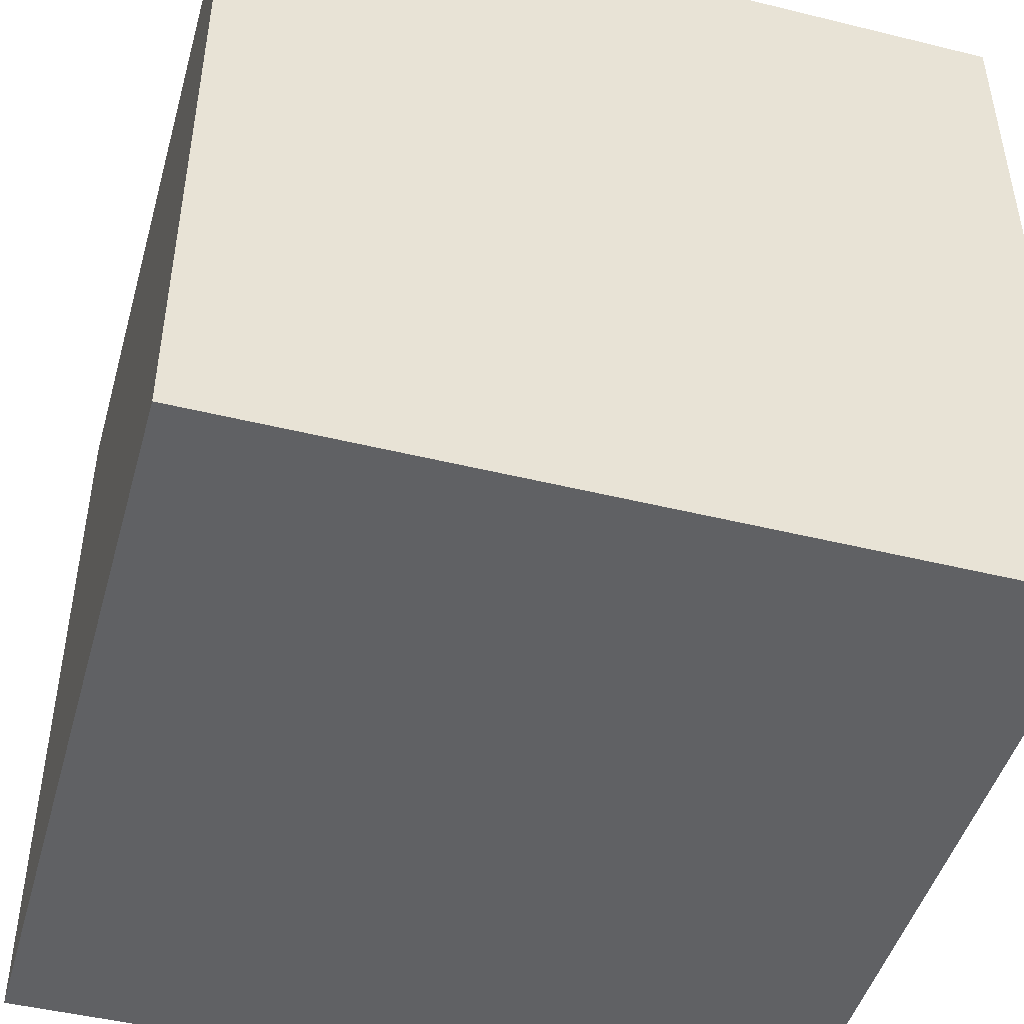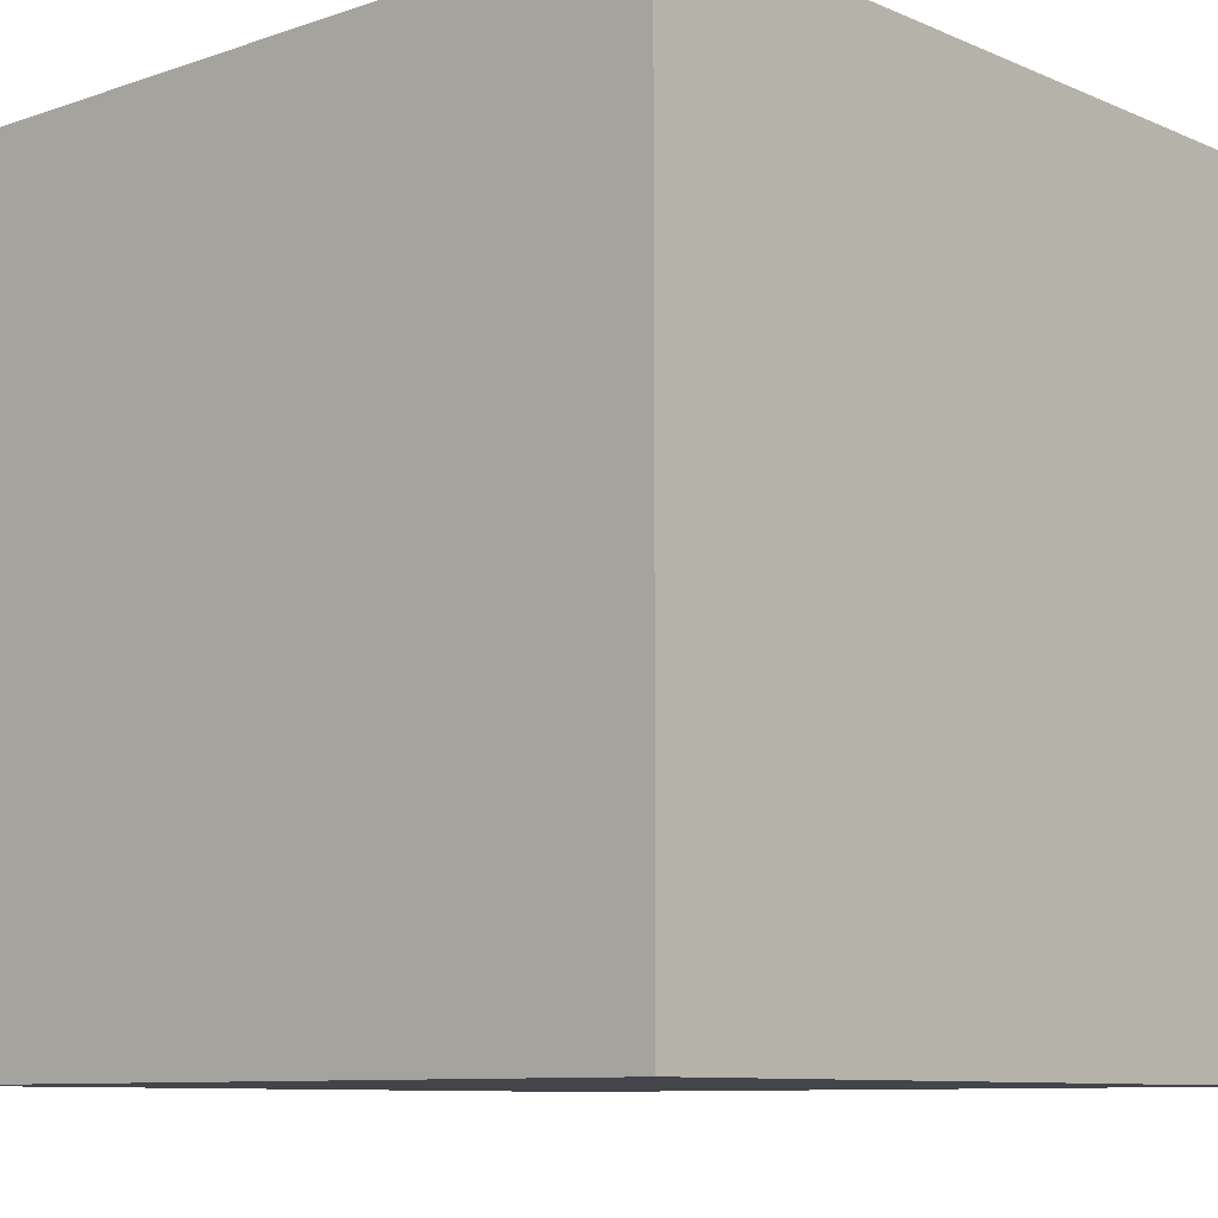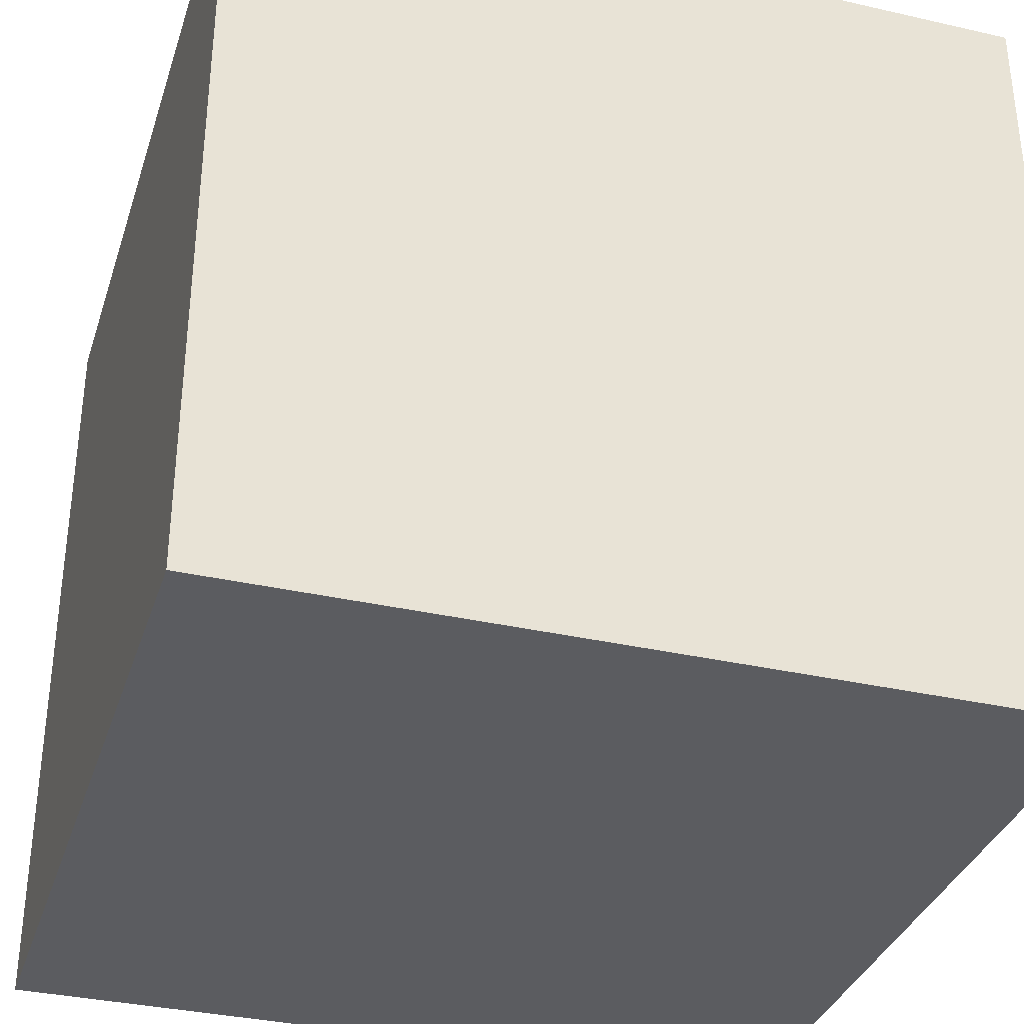
<metadata>
{"format":"obj","ext":"obj","renderer":"f3d","projection":"perspective","resolution":1024,"background":"white","views":[{"elev":-46.8,"azim":-105.6,"up":"+Y"},{"elev":-9.2,"azim":41.9,"up":"+Z"},{"elev":-34.7,"azim":73.0,"up":"+Y"}]}
</metadata>
<code>
o
v -0.5 0 0.5
v -0.5 0 -0.5
v -0.5 0.1 0.5
v -0.5 0.1 0.1
v -0.5 0.1 0
v -0.5 0.1 -0.4
v -0.5 0.3 0.5
v -0.5 0.3 0.1
v -0.5 0.3 0
v -0.5 0.3 -0.4
v -0.5 0.4 0.4
v -0.5 0.4 0
v -0.5 0.4 -0.1
v -0.5 0.4 -0.5
v -0.5 0.6 0.4
v -0.5 0.6 0
v -0.5 0.6 -0.1
v -0.5 0.6 -0.5
v -0.5 0.7 0.5
v -0.5 0.7 0.1
v -0.5 0.7 0
v -0.5 0.7 -0.3
v -0.5 0.7 -0.4
v -0.5 0.7 -0.5
v -0.5 0.9 0.5
v -0.5 0.9 0.1
v -0.5 0.9 0
v -0.5 0.9 -0.3
v -0.5 0.9 -0.4
v -0.5 0.9 -0.5
v -0.5 1 0.5
v -0.5 1 -0.5
v 0.4 0.1 0.4
v 0.4 0.1 0.2
v 0.4 0.1 0.1
v 0.4 0.1 -0.1
v 0.4 0.1 -0.2
v 0.4 0.1 -0.3
v 0.4 0.1 -0.4
v 0.4 0.3 0.4
v 0.4 0.3 0.2
v 0.4 0.3 0.1
v 0.4 0.3 -0.3
v 0.4 0.3 -0.4
v 0.4 0.4 0.4
v 0.4 0.4 0.3
v 0.4 0.4 -0.1
v 0.4 0.4 -0.2
v 0.4 0.4 -0.4
v 0.4 0.6 0.4
v 0.4 0.6 0.3
v 0.4 0.6 -0.1
v 0.4 0.6 -0.2
v 0.4 0.6 -0.4
v 0.4 0.7 0.4
v 0.4 0.7 0.3
v 0.4 0.7 0.2
v 0.4 0.7 -0.2
v 0.4 0.7 -0.3
v 0.4 0.7 -0.4
v 0.4 0.9 0.4
v 0.4 0.9 0.3
v 0.4 0.9 0.2
v 0.4 0.9 0.1
v 0.4 0.9 -0.1
v 0.4 0.9 -0.2
v 0.4 0.9 -0.3
v 0.4 0.9 -0.4
v -0.4 0.1 0.4
v -0.4 0.1 0.2
v -0.4 0.1 0.1
v -0.4 0.1 0
v -0.4 0.1 -0.1
v -0.4 0.1 -0.2
v -0.4 0.1 -0.4
v -0.4 0.3 0.4
v -0.4 0.3 0.1
v -0.4 0.3 0
v -0.4 0.3 -0.4
v -0.4 0.4 0.4
v -0.4 0.4 0
v -0.4 0.4 -0.1
v -0.4 0.4 -0.4
v -0.4 0.6 0.4
v -0.4 0.6 0
v -0.4 0.6 -0.1
v -0.4 0.6 -0.4
v -0.4 0.7 0.4
v -0.4 0.7 0.1
v -0.4 0.7 0
v -0.4 0.7 -0.3
v -0.4 0.7 -0.4
v -0.4 0.9 0.4
v -0.4 0.9 0.2
v -0.4 0.9 0.1
v -0.4 0.9 0
v -0.4 0.9 -0.1
v -0.4 0.9 -0.2
v -0.4 0.9 -0.3
v -0.4 0.9 -0.4
v 0.5 0 0.5
v 0.5 0 -0.5
v 0.5 0.1 0.5
v 0.5 0.1 0.2
v 0.5 0.1 0.1
v 0.5 0.1 -0.3
v 0.5 0.1 -0.4
v 0.5 0.1 -0.5
v 0.5 0.3 0.5
v 0.5 0.3 0.2
v 0.5 0.3 0.1
v 0.5 0.3 -0.3
v 0.5 0.3 -0.4
v 0.5 0.3 -0.5
v 0.5 0.4 0.5
v 0.5 0.4 0.4
v 0.5 0.4 0.3
v 0.5 0.4 -0.1
v 0.5 0.4 -0.2
v 0.5 0.4 -0.5
v 0.5 0.6 0.5
v 0.5 0.6 0.4
v 0.5 0.6 0.3
v 0.5 0.6 -0.1
v 0.5 0.6 -0.2
v 0.5 0.6 -0.5
v 0.5 0.7 0.5
v 0.5 0.7 0.3
v 0.5 0.7 0.2
v 0.5 0.7 -0.2
v 0.5 0.7 -0.3
v 0.5 0.7 -0.5
v 0.5 0.9 0.5
v 0.5 0.9 0.3
v 0.5 0.9 0.2
v 0.5 0.9 -0.2
v 0.5 0.9 -0.3
v 0.5 0.9 -0.5
v 0.5 1 0.5
v 0.5 1 -0.5
v -0.5 0 0.5
v -0.5 0.1 0.5
v -0.5 0.3 0.5
v -0.5 0.7 0.5
v -0.5 0.9 0.5
v -0.5 1 0.5
v -0.4 0.1 0.5
v -0.4 0.3 0.5
v -0.4 0.4 0.5
v -0.4 0.6 0.5
v -0.4 0.7 0.5
v -0.4 0.9 0.5
v -0.3 0.1 0.5
v -0.3 0.3 0.5
v -0.3 0.7 0.5
v -0.3 0.9 0.5
v 0 0.4 0.5
v 0 0.6 0.5
v 0.1 0.1 0.5
v 0.1 0.3 0.5
v 0.1 0.4 0.5
v 0.1 0.6 0.5
v 0.1 0.7 0.5
v 0.1 0.9 0.5
v 0.2 0.1 0.5
v 0.2 0.3 0.5
v 0.2 0.7 0.5
v 0.2 0.9 0.5
v 0.5 0 0.5
v 0.5 0.1 0.5
v 0.5 0.3 0.5
v 0.5 0.4 0.5
v 0.5 0.6 0.5
v 0.5 0.7 0.5
v 0.5 0.9 0.5
v 0.5 1 0.5
v -0.4 0.1 -0.4
v -0.4 0.3 -0.4
v -0.4 0.4 -0.4
v -0.4 0.6 -0.4
v -0.4 0.7 -0.4
v -0.4 0.9 -0.4
v -0.3 0.4 -0.4
v -0.3 0.6 -0.4
v -0.2 0.7 -0.4
v -0.2 0.9 -0.4
v -0.1 0.1 -0.4
v -0.1 0.7 -0.4
v -0.1 0.9 -0.4
v 0 0.1 -0.4
v 0 0.3 -0.4
v 0 0.9 -0.4
v 0.1 0.1 -0.4
v 0.1 0.3 -0.4
v 0.1 0.4 -0.4
v 0.1 0.6 -0.4
v 0.1 0.9 -0.4
v 0.2 0.4 -0.4
v 0.2 0.6 -0.4
v 0.3 0.7 -0.4
v 0.3 0.9 -0.4
v 0.4 0.1 -0.4
v 0.4 0.3 -0.4
v 0.4 0.4 -0.4
v 0.4 0.6 -0.4
v 0.4 0.7 -0.4
v 0.4 0.9 -0.4
v -0.4 0.1 0.4
v -0.4 0.3 0.4
v -0.4 0.4 0.4
v -0.4 0.6 0.4
v -0.4 0.7 0.4
v -0.4 0.9 0.4
v -0.3 0.1 0.4
v -0.3 0.3 0.4
v -0.3 0.7 0.4
v -0.3 0.9 0.4
v -0.1 0.9 0.4
v 0 0.1 0.4
v 0 0.4 0.4
v 0 0.6 0.4
v 0 0.9 0.4
v 0.1 0.1 0.4
v 0.1 0.3 0.4
v 0.1 0.4 0.4
v 0.1 0.6 0.4
v 0.1 0.7 0.4
v 0.1 0.9 0.4
v 0.2 0.1 0.4
v 0.2 0.3 0.4
v 0.2 0.7 0.4
v 0.2 0.9 0.4
v 0.4 0.1 0.4
v 0.4 0.3 0.4
v 0.4 0.4 0.4
v 0.4 0.6 0.4
v 0.4 0.7 0.4
v 0.4 0.9 0.4
v -0.5 0 -0.5
v -0.5 0.4 -0.5
v -0.5 0.6 -0.5
v -0.5 0.7 -0.5
v -0.5 0.9 -0.5
v -0.5 1 -0.5
v -0.4 0.1 -0.5
v -0.4 0.3 -0.5
v -0.4 0.4 -0.5
v -0.4 0.6 -0.5
v -0.3 0.4 -0.5
v -0.3 0.6 -0.5
v -0.2 0.7 -0.5
v -0.2 0.9 -0.5
v -0.1 0.7 -0.5
v -0.1 0.9 -0.5
v 0 0.1 -0.5
v 0 0.3 -0.5
v 0.1 0.1 -0.5
v 0.1 0.3 -0.5
v 0.1 0.4 -0.5
v 0.1 0.6 -0.5
v 0.2 0.4 -0.5
v 0.2 0.6 -0.5
v 0.3 0.7 -0.5
v 0.3 0.9 -0.5
v 0.4 0.7 -0.5
v 0.4 0.9 -0.5
v 0.5 0 -0.5
v 0.5 0.1 -0.5
v 0.5 0.3 -0.5
v 0.5 0.4 -0.5
v 0.5 0.6 -0.5
v 0.5 0.7 -0.5
v 0.5 0.9 -0.5
v 0.5 1 -0.5
v -0.5 0 0.5
v 0.5 0 0.5
v -0.4 0 0.4
v 0 0 0.4
v 0.1 0 0.4
v 0.4 0 0.4
v -0.4 0 0.2
v 0 0 0.2
v 0.1 0 0.2
v 0.4 0 0.2
v -0.4 0 0.1
v -0.3 0 0.1
v -0.2 0 0.1
v 0.2 0 0.1
v 0.3 0 0.1
v 0.4 0 0.1
v -0.4 0 -0.1
v -0.3 0 -0.1
v -0.2 0 -0.1
v 0.2 0 -0.1
v 0.3 0 -0.1
v 0.4 0 -0.1
v -0.4 0 -0.2
v -0.1 0 -0.2
v 0 0 -0.2
v 0.4 0 -0.2
v -0.4 0 -0.4
v -0.1 0 -0.4
v 0 0 -0.4
v 0.4 0 -0.4
v -0.5 0 -0.5
v 0.5 0 -0.5
v -0.4 0.9 0.4
v -0.3 0.9 0.4
v -0.1 0.9 0.4
v 0 0.9 0.4
v 0.1 0.9 0.4
v 0.2 0.9 0.4
v 0.4 0.9 0.4
v 0.4 0.9 0.3
v -0.4 0.9 0.2
v -0.1 0.9 0.2
v 0 0.9 0.2
v 0.4 0.9 0.2
v -0.4 0.9 0.1
v -0.3 0.9 0.1
v -0.2 0.9 0.1
v 0.2 0.9 0.1
v 0.3 0.9 0.1
v 0.4 0.9 0.1
v -0.4 0.9 0
v -0.4 0.9 -0.1
v -0.3 0.9 -0.1
v -0.2 0.9 -0.1
v 0.2 0.9 -0.1
v 0.3 0.9 -0.1
v 0.4 0.9 -0.1
v -0.4 0.9 -0.2
v 0 0.9 -0.2
v 0.1 0.9 -0.2
v 0.4 0.9 -0.2
v -0.4 0.9 -0.3
v 0.4 0.9 -0.3
v -0.4 0.9 -0.4
v -0.2 0.9 -0.4
v -0.1 0.9 -0.4
v 0 0.9 -0.4
v 0.1 0.9 -0.4
v 0.3 0.9 -0.4
v 0.4 0.9 -0.4
v -0.4 0.1 0.4
v -0.3 0.1 0.4
v 0 0.1 0.4
v 0.1 0.1 0.4
v 0.2 0.1 0.4
v 0.4 0.1 0.4
v -0.4 0.1 0.2
v 0 0.1 0.2
v 0.1 0.1 0.2
v 0.4 0.1 0.2
v -0.4 0.1 0.1
v -0.3 0.1 0.1
v -0.2 0.1 0.1
v 0.2 0.1 0.1
v 0.3 0.1 0.1
v 0.4 0.1 0.1
v -0.4 0.1 0
v -0.4 0.1 -0.1
v -0.3 0.1 -0.1
v -0.2 0.1 -0.1
v 0.2 0.1 -0.1
v 0.3 0.1 -0.1
v 0.4 0.1 -0.1
v -0.4 0.1 -0.2
v -0.1 0.1 -0.2
v 0 0.1 -0.2
v 0.4 0.1 -0.2
v 0.4 0.1 -0.3
v -0.4 0.1 -0.4
v -0.1 0.1 -0.4
v 0 0.1 -0.4
v 0.1 0.1 -0.4
v 0.4 0.1 -0.4
v -0.5 1 0.5
v 0.5 1 0.5
v -0.4 1 0.4
v -0.1 1 0.4
v 0 1 0.4
v 0.4 1 0.4
v -0.4 1 0.2
v -0.1 1 0.2
v 0 1 0.2
v 0.4 1 0.2
v -0.4 1 0.1
v -0.3 1 0.1
v -0.2 1 0.1
v 0.2 1 0.1
v 0.3 1 0.1
v 0.4 1 0.1
v -0.4 1 -0.1
v -0.3 1 -0.1
v -0.2 1 -0.1
v 0.2 1 -0.1
v 0.3 1 -0.1
v 0.4 1 -0.1
v -0.4 1 -0.2
v 0 1 -0.2
v 0.1 1 -0.2
v 0.4 1 -0.2
v -0.4 1 -0.4
v 0 1 -0.4
v 0.1 1 -0.4
v 0.4 1 -0.4
v -0.5 1 -0.5
v 0.5 1 -0.5
f 3 2 1
f 4 2 3
f 5 2 4
f 6 2 5
f 7 4 3
f 8 5 4
f 8 4 7
f 9 6 5
f 9 5 8
f 10 2 6
f 10 6 9
f 11 9 8
f 11 8 7
f 11 10 9
f 12 10 11
f 13 10 12
f 14 2 10
f 14 10 13
f 15 11 7
f 15 12 11
f 16 13 12
f 16 12 15
f 17 14 13
f 17 13 16
f 18 14 17
f 19 15 7
f 19 16 15
f 19 18 17
f 19 17 16
f 20 18 19
f 21 18 20
f 22 18 21
f 23 18 22
f 24 18 23
f 25 20 19
f 26 21 20
f 26 20 25
f 27 22 21
f 27 21 26
f 28 23 22
f 28 22 27
f 29 24 23
f 29 23 28
f 30 24 29
f 31 26 25
f 31 27 26
f 31 30 29
f 31 29 28
f 31 28 27
f 32 30 31
f 40 34 33
f 41 35 34
f 41 34 40
f 42 36 35
f 42 35 41
f 42 37 36
f 42 38 37
f 43 39 38
f 43 38 42
f 44 39 43
f 45 42 41
f 45 41 40
f 45 44 43
f 45 43 42
f 46 44 45
f 47 44 46
f 48 44 47
f 49 44 48
f 50 46 45
f 51 47 46
f 51 46 50
f 52 48 47
f 52 47 51
f 53 49 48
f 53 48 52
f 54 49 53
f 55 51 50
f 55 52 51
f 55 54 53
f 55 53 52
f 56 54 55
f 57 54 56
f 58 54 57
f 59 54 58
f 60 54 59
f 61 56 55
f 62 57 56
f 62 56 61
f 63 58 57
f 63 57 62
f 64 58 63
f 65 58 64
f 66 59 58
f 66 58 65
f 67 60 59
f 67 59 66
f 68 60 67
f 69 70 76
f 70 71 76
f 71 72 77
f 76 71 77
f 74 75 78
f 77 72 78
f 73 74 78
f 72 73 78
f 78 75 79
f 76 77 80
f 77 78 80
f 78 79 80
f 80 79 81
f 81 79 82
f 82 79 83
f 80 81 84
f 81 82 85
f 84 81 85
f 82 83 86
f 85 82 86
f 86 83 87
f 84 85 88
f 85 86 88
f 86 87 88
f 88 87 89
f 89 87 90
f 90 87 91
f 91 87 92
f 88 89 93
f 93 89 94
f 89 90 95
f 94 89 95
f 90 91 96
f 95 90 96
f 96 91 97
f 97 91 98
f 91 92 99
f 98 91 99
f 99 92 100
f 101 102 103
f 103 102 104
f 104 102 105
f 105 102 106
f 106 102 107
f 107 102 108
f 103 104 109
f 104 105 110
f 109 104 110
f 105 106 111
f 110 105 111
f 106 107 112
f 111 106 112
f 107 108 113
f 112 107 113
f 113 108 114
f 109 110 115
f 110 111 115
f 113 114 115
f 112 113 115
f 111 112 115
f 115 114 116
f 116 114 117
f 117 114 118
f 118 114 119
f 119 114 120
f 115 116 121
f 116 117 122
f 121 116 122
f 117 118 123
f 122 117 123
f 118 119 124
f 123 118 124
f 119 120 125
f 124 119 125
f 125 120 126
f 121 122 127
f 122 123 127
f 125 126 127
f 124 125 127
f 123 124 127
f 127 126 128
f 128 126 129
f 129 126 130
f 130 126 131
f 131 126 132
f 127 128 133
f 128 129 134
f 133 128 134
f 129 130 135
f 134 129 135
f 130 131 136
f 135 130 136
f 131 132 137
f 136 131 137
f 137 132 138
f 133 134 139
f 134 135 139
f 137 138 139
f 136 137 139
f 135 136 139
f 139 138 140
f 147 142 141
f 147 143 142
f 148 144 143
f 148 143 147
f 149 144 148
f 150 144 149
f 151 145 144
f 151 144 150
f 152 146 145
f 152 145 151
f 153 147 141
f 153 148 147
f 153 149 148
f 154 149 153
f 155 151 150
f 155 152 151
f 156 146 152
f 156 152 155
f 157 149 154
f 157 150 149
f 158 155 150
f 158 150 157
f 159 154 153
f 159 153 141
f 160 157 154
f 160 154 159
f 160 158 157
f 161 158 160
f 162 155 158
f 162 158 161
f 163 156 155
f 163 155 162
f 164 146 156
f 164 156 163
f 165 159 141
f 165 161 160
f 165 160 159
f 166 161 165
f 167 163 162
f 167 164 163
f 168 146 164
f 168 164 167
f 169 165 141
f 170 166 165
f 170 165 169
f 171 161 166
f 171 166 170
f 172 162 161
f 172 161 171
f 173 167 162
f 173 162 172
f 174 168 167
f 174 167 173
f 175 146 168
f 175 168 174
f 176 146 175
f 183 179 178
f 183 180 179
f 183 181 180
f 184 181 183
f 185 182 181
f 185 181 184
f 186 182 185
f 187 178 177
f 188 185 184
f 188 186 185
f 189 186 188
f 190 178 187
f 191 183 178
f 191 178 190
f 192 189 188
f 193 191 190
f 194 183 191
f 194 191 193
f 195 184 183
f 195 183 194
f 196 188 184
f 196 184 195
f 197 192 188
f 198 195 194
f 198 196 195
f 199 188 196
f 199 196 198
f 200 197 188
f 200 188 199
f 201 197 200
f 202 194 193
f 203 198 194
f 203 194 202
f 204 199 198
f 204 198 203
f 205 200 199
f 205 199 204
f 205 201 200
f 206 201 205
f 207 201 206
f 208 209 214
f 209 210 214
f 214 210 215
f 212 213 216
f 211 212 216
f 216 213 217
f 216 217 218
f 214 215 219
f 215 210 220
f 210 211 220
f 211 216 221
f 220 211 221
f 216 218 222
f 219 215 223
f 215 220 224
f 223 215 224
f 220 221 224
f 224 221 225
f 221 216 226
f 225 221 226
f 216 222 227
f 226 216 227
f 227 222 228
f 224 225 229
f 223 224 229
f 229 225 230
f 227 228 231
f 226 227 231
f 231 228 232
f 229 230 233
f 230 225 234
f 233 230 234
f 225 226 235
f 234 225 235
f 226 231 236
f 235 226 236
f 231 232 237
f 236 231 237
f 237 232 238
f 239 240 245
f 245 240 246
f 240 241 247
f 246 240 247
f 241 242 248
f 247 241 248
f 246 247 249
f 247 248 249
f 248 242 250
f 249 248 250
f 242 243 251
f 250 242 251
f 243 244 252
f 251 243 252
f 250 251 253
f 251 252 253
f 252 244 254
f 253 252 254
f 245 246 255
f 239 245 255
f 246 249 256
f 255 246 256
f 239 255 257
f 255 256 257
f 256 249 258
f 257 256 258
f 249 250 259
f 258 249 259
f 250 253 260
f 259 250 260
f 258 259 261
f 259 260 261
f 260 253 262
f 261 260 262
f 253 254 263
f 262 253 263
f 254 244 264
f 263 254 264
f 262 263 265
f 263 264 265
f 264 244 266
f 265 264 266
f 239 257 267
f 257 258 268
f 267 257 268
f 258 261 269
f 268 258 269
f 261 262 270
f 269 261 270
f 262 265 271
f 270 262 271
f 265 266 272
f 271 265 272
f 266 244 273
f 272 266 273
f 273 244 274
f 277 276 275
f 278 276 277
f 279 276 278
f 280 276 279
f 281 277 275
f 281 278 277
f 282 279 278
f 282 278 281
f 283 280 279
f 283 279 282
f 284 276 280
f 284 280 283
f 285 283 282
f 285 282 281
f 285 284 283
f 285 281 275
f 286 284 285
f 287 284 286
f 288 284 287
f 289 284 288
f 290 276 284
f 290 284 289
f 291 285 275
f 291 286 285
f 292 287 286
f 292 286 291
f 293 288 287
f 293 287 292
f 294 289 288
f 294 288 293
f 295 290 289
f 295 289 294
f 296 276 290
f 296 290 295
f 297 293 292
f 297 295 294
f 297 296 295
f 297 292 291
f 297 291 275
f 297 294 293
f 298 296 297
f 299 296 298
f 300 276 296
f 300 296 299
f 301 297 275
f 301 298 297
f 302 299 298
f 302 298 301
f 303 300 299
f 303 299 302
f 304 276 300
f 304 300 303
f 305 301 275
f 305 303 302
f 305 304 303
f 305 302 301
f 306 276 304
f 306 304 305
f 314 311 310
f 314 313 312
f 314 312 311
f 315 308 307
f 315 309 308
f 316 310 309
f 316 309 315
f 317 314 310
f 317 310 316
f 318 314 317
f 319 316 315
f 319 317 316
f 319 318 317
f 320 318 319
f 321 318 320
f 322 318 321
f 323 318 322
f 324 318 323
f 325 320 319
f 326 320 325
f 327 321 320
f 327 320 326
f 328 322 321
f 328 321 327
f 329 323 322
f 329 322 328
f 330 324 323
f 330 323 329
f 331 324 330
f 332 327 326
f 332 328 327
f 332 331 330
f 332 330 329
f 332 329 328
f 333 331 332
f 334 331 333
f 335 331 334
f 336 333 332
f 337 335 334
f 338 333 336
f 339 333 338
f 340 333 339
f 341 334 333
f 341 333 340
f 342 337 334
f 342 334 341
f 343 337 342
f 344 337 343
f 345 346 351
f 346 347 351
f 347 348 352
f 351 347 352
f 349 350 353
f 352 348 353
f 348 349 353
f 353 350 354
f 351 352 355
f 352 353 355
f 353 354 355
f 355 354 356
f 356 354 357
f 357 354 358
f 358 354 359
f 359 354 360
f 355 356 361
f 361 356 362
f 356 357 363
f 362 356 363
f 357 358 364
f 363 357 364
f 358 359 365
f 364 358 365
f 359 360 366
f 365 359 366
f 366 360 367
f 362 363 368
f 363 364 368
f 366 367 368
f 365 366 368
f 364 365 368
f 368 367 369
f 369 367 370
f 370 367 371
f 370 371 372
f 368 369 373
f 369 370 374
f 373 369 374
f 370 372 375
f 374 370 375
f 375 372 376
f 376 372 377
f 378 379 380
f 380 379 381
f 381 379 382
f 382 379 383
f 378 380 384
f 380 381 384
f 381 382 385
f 384 381 385
f 382 383 386
f 385 382 386
f 383 379 387
f 386 383 387
f 385 386 388
f 384 385 388
f 386 387 388
f 378 384 388
f 388 387 389
f 389 387 390
f 390 387 391
f 391 387 392
f 387 379 393
f 392 387 393
f 378 388 394
f 388 389 394
f 389 390 395
f 394 389 395
f 390 391 396
f 395 390 396
f 391 392 397
f 396 391 397
f 392 393 398
f 397 392 398
f 393 379 399
f 398 393 399
f 395 396 400
f 397 398 400
f 398 399 400
f 394 395 400
f 378 394 400
f 396 397 400
f 400 399 401
f 401 399 402
f 399 379 403
f 402 399 403
f 378 400 404
f 400 401 404
f 401 402 405
f 404 401 405
f 402 403 406
f 405 402 406
f 403 379 407
f 406 403 407
f 378 404 408
f 405 406 408
f 406 407 408
f 404 405 408
f 407 379 409
f 408 407 409

</code>
